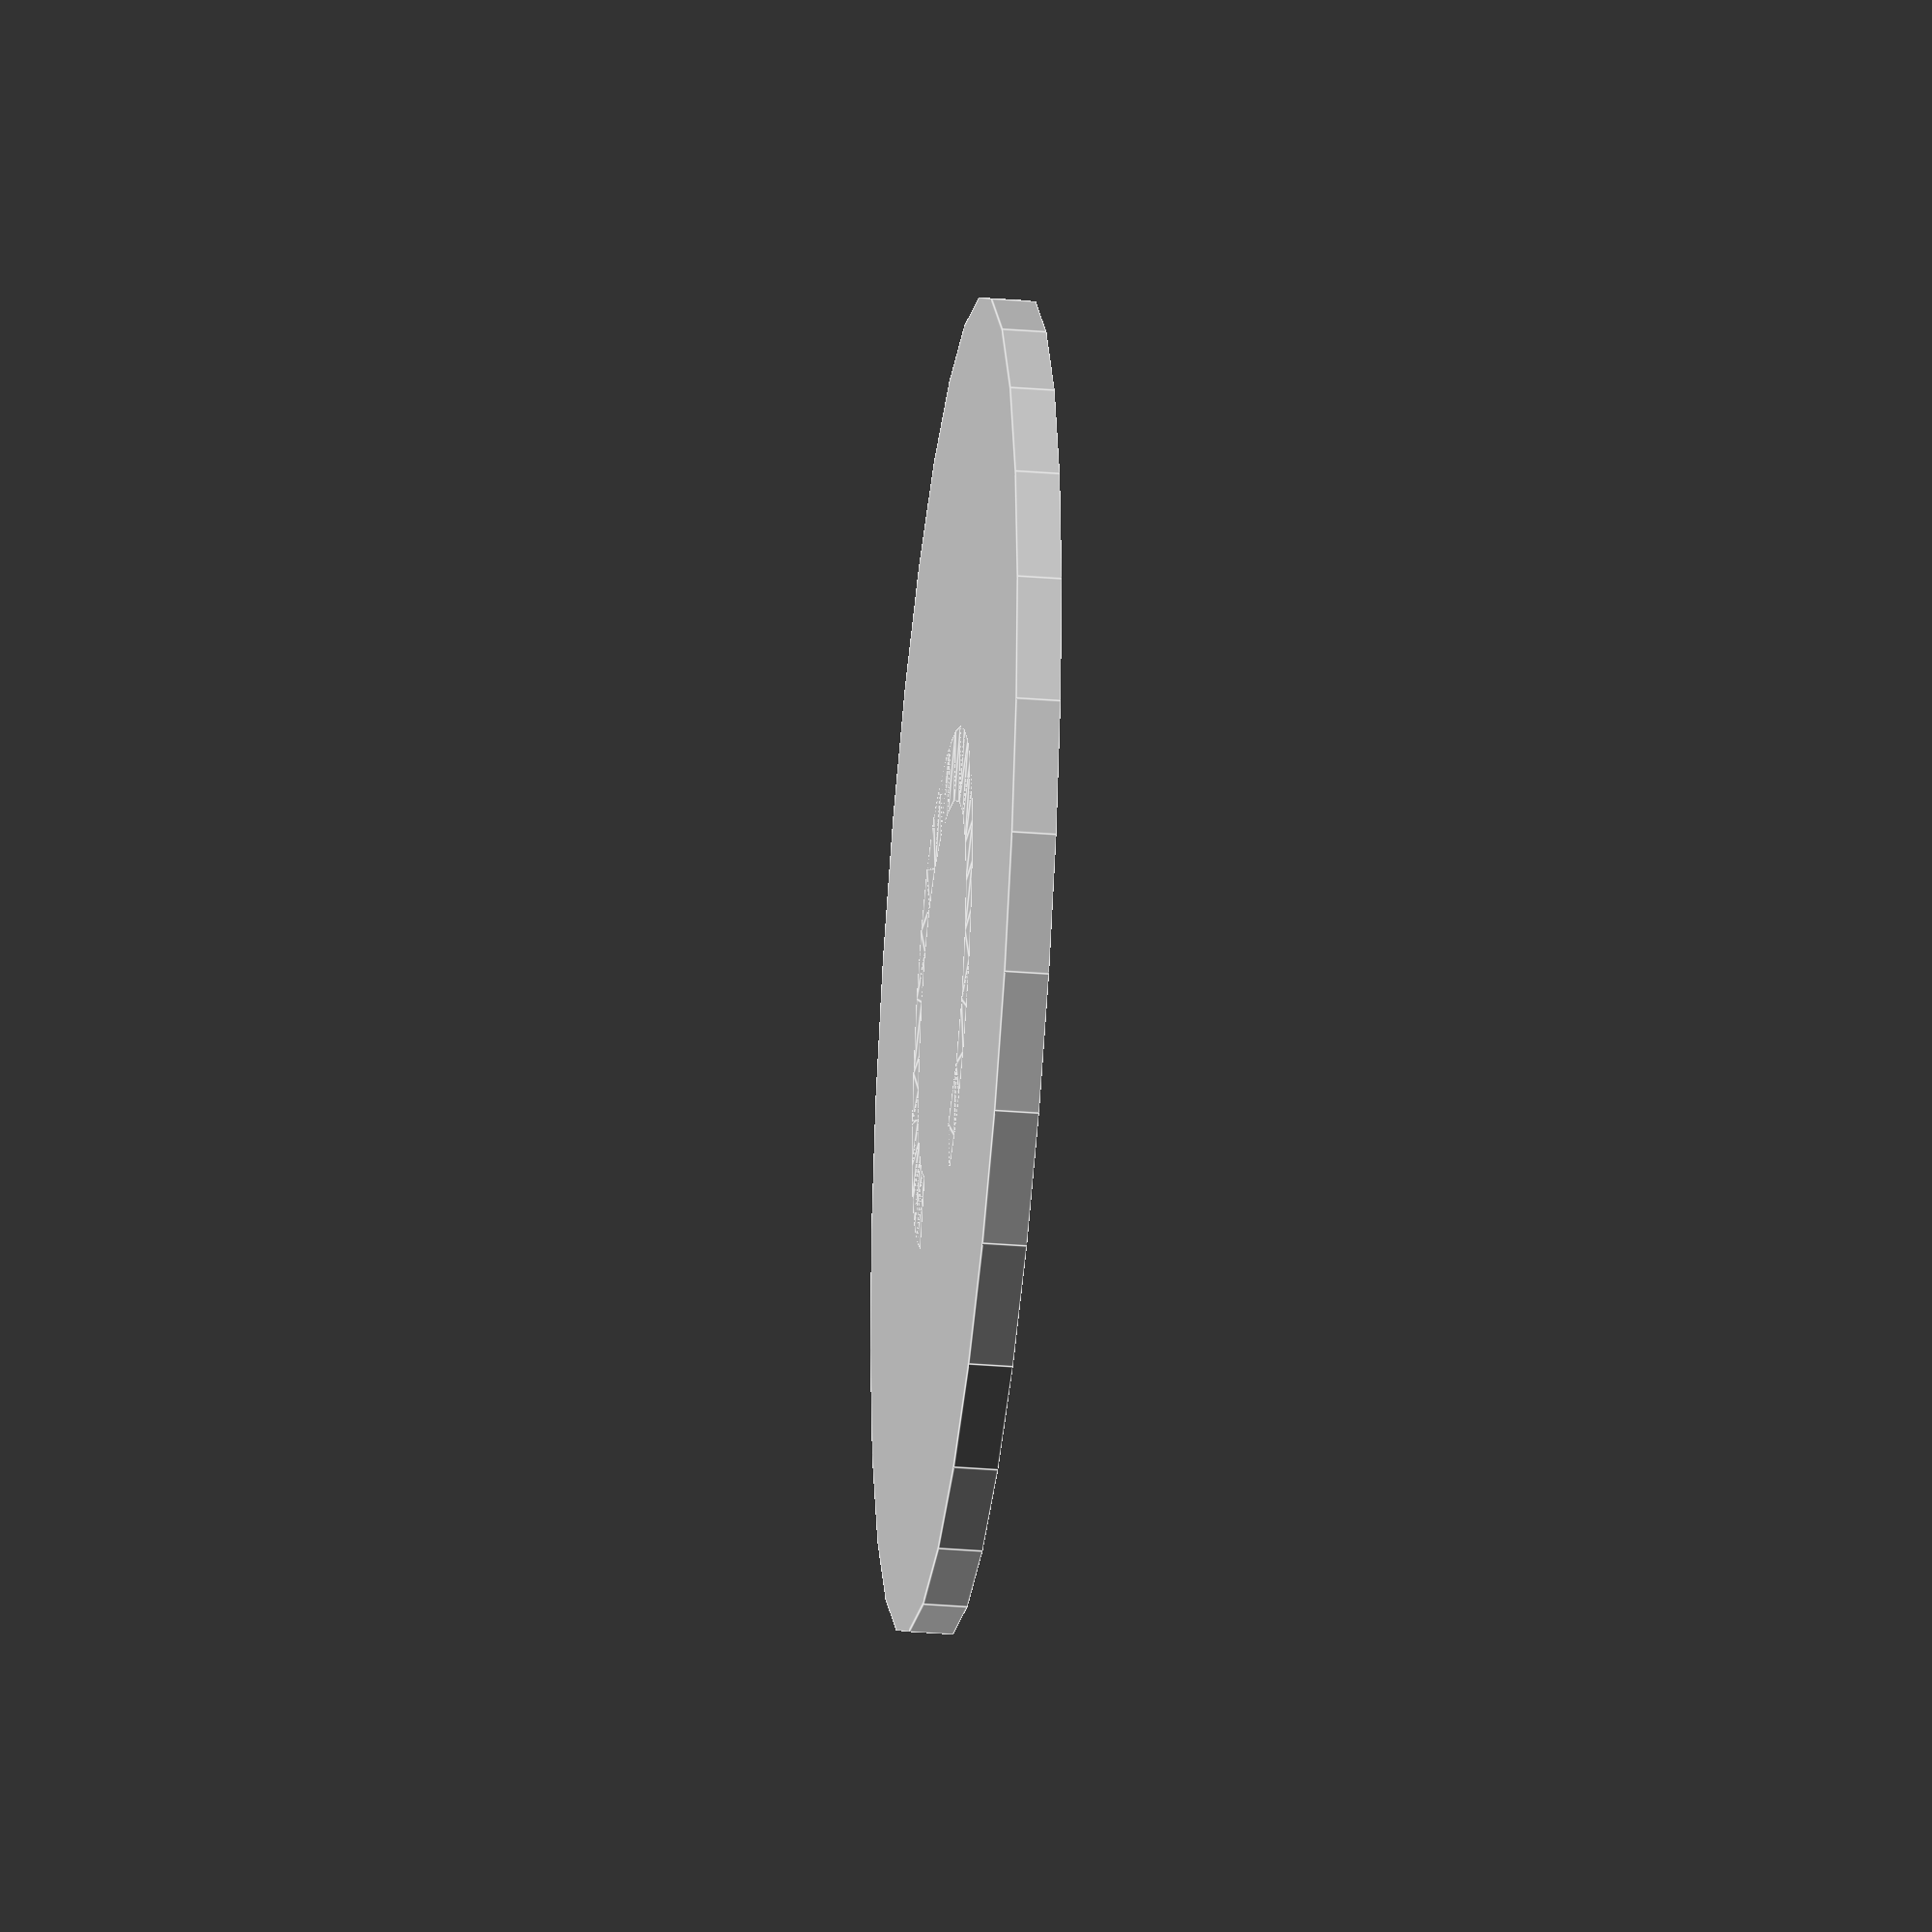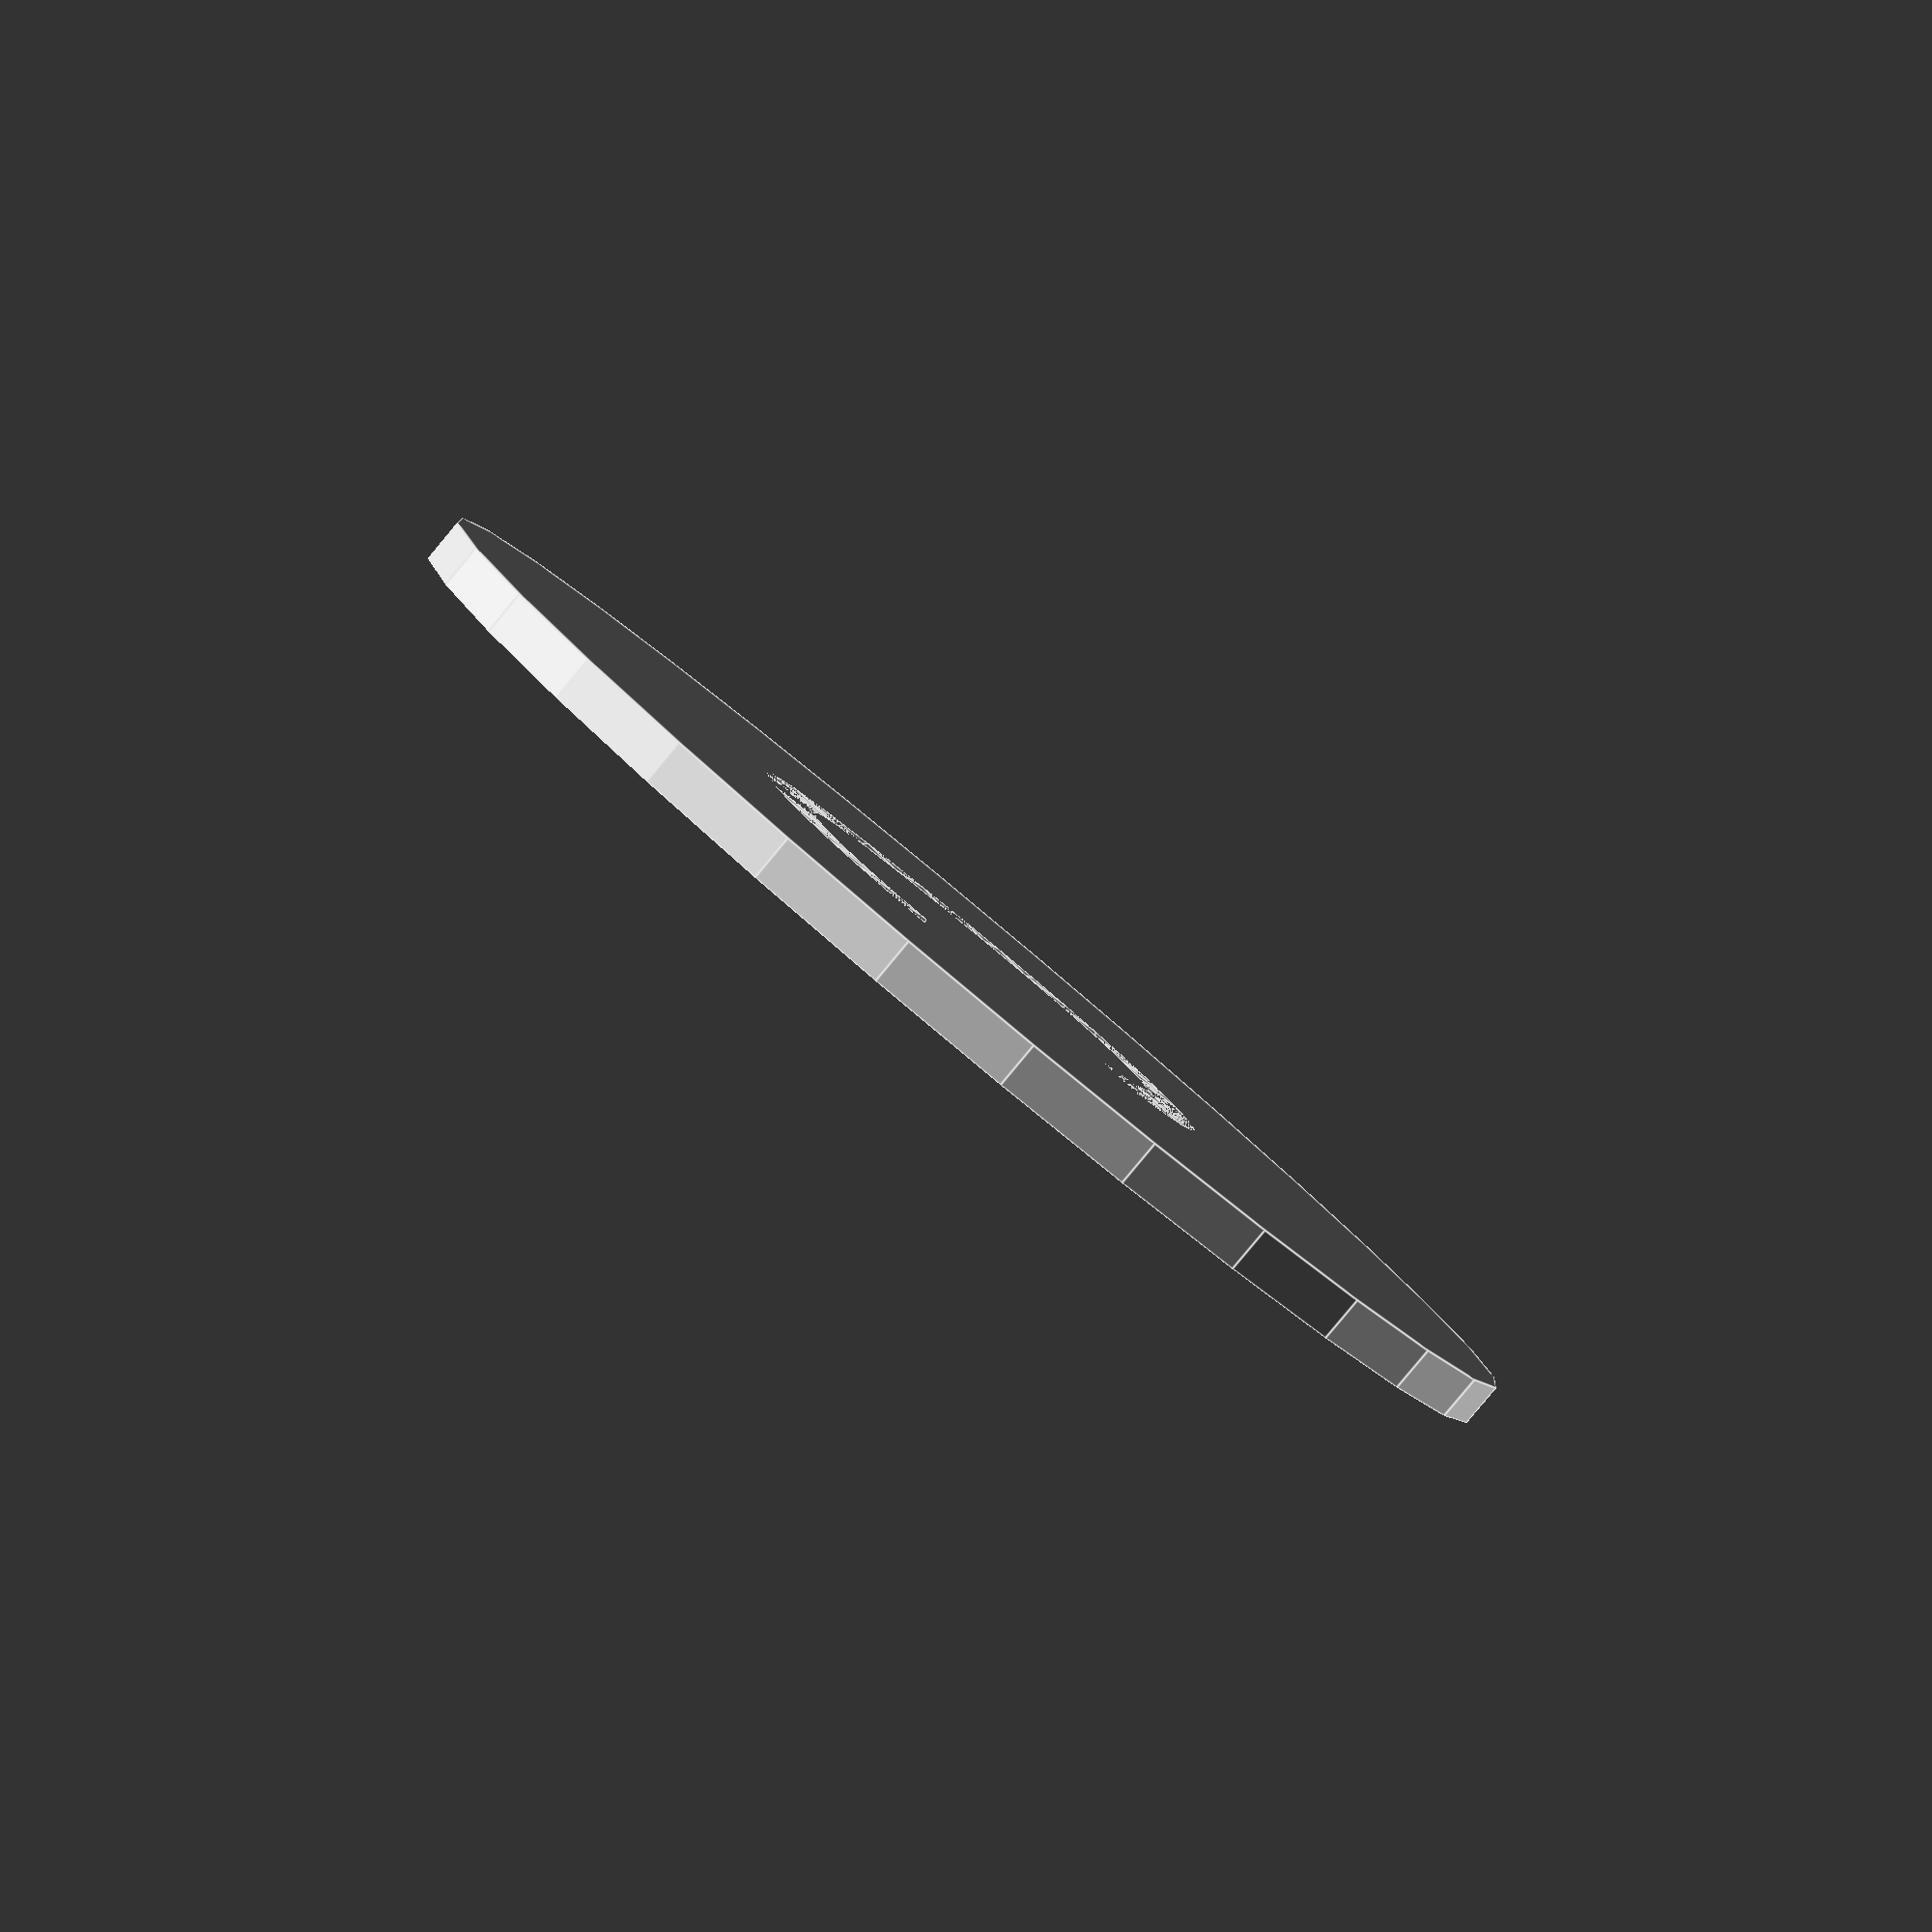
<openscad>
// Units are in millimeters

// Thickness (Z)
d_outer = 2.0;
d_inner = 1.0;

// Radius (XY)
r_thickness = 2.0;
r_outer = 30.0;
r_inner = r_outer - r_thickness;

// Font stuff
font = "Liberation Sans";

letter_size = 25;
letter_height = d_outer;


// Makes a letter or some shit?
module letter(l) {
	// Use linear_extrude() to make the letters 3D objects as they
	// are only 2D shapes when only using text()
	linear_extrude(height = letter_height) {
		text(l, size = letter_size, font = font, halign = "center", valign = "center", $fn = 16);
	}
}


// Make the main shape
module tag_shape() {
    difference() {
        // Outline of the tag
        cylinder(h = d_outer, r = r_outer);

        // Subtracted inner shape
        translate([0.0, 0.0, d_inner])
            cylinder(h = d_inner + d_outer, r = r_inner);
    }
}





// Make that stuff
union() {
    // The tag
    tag_shape();
    // Make that C letter!
    letter("C");
}





























</openscad>
<views>
elev=213.9 azim=253.7 roll=276.3 proj=o view=edges
elev=265.8 azim=286.9 roll=39.8 proj=p view=edges
</views>
